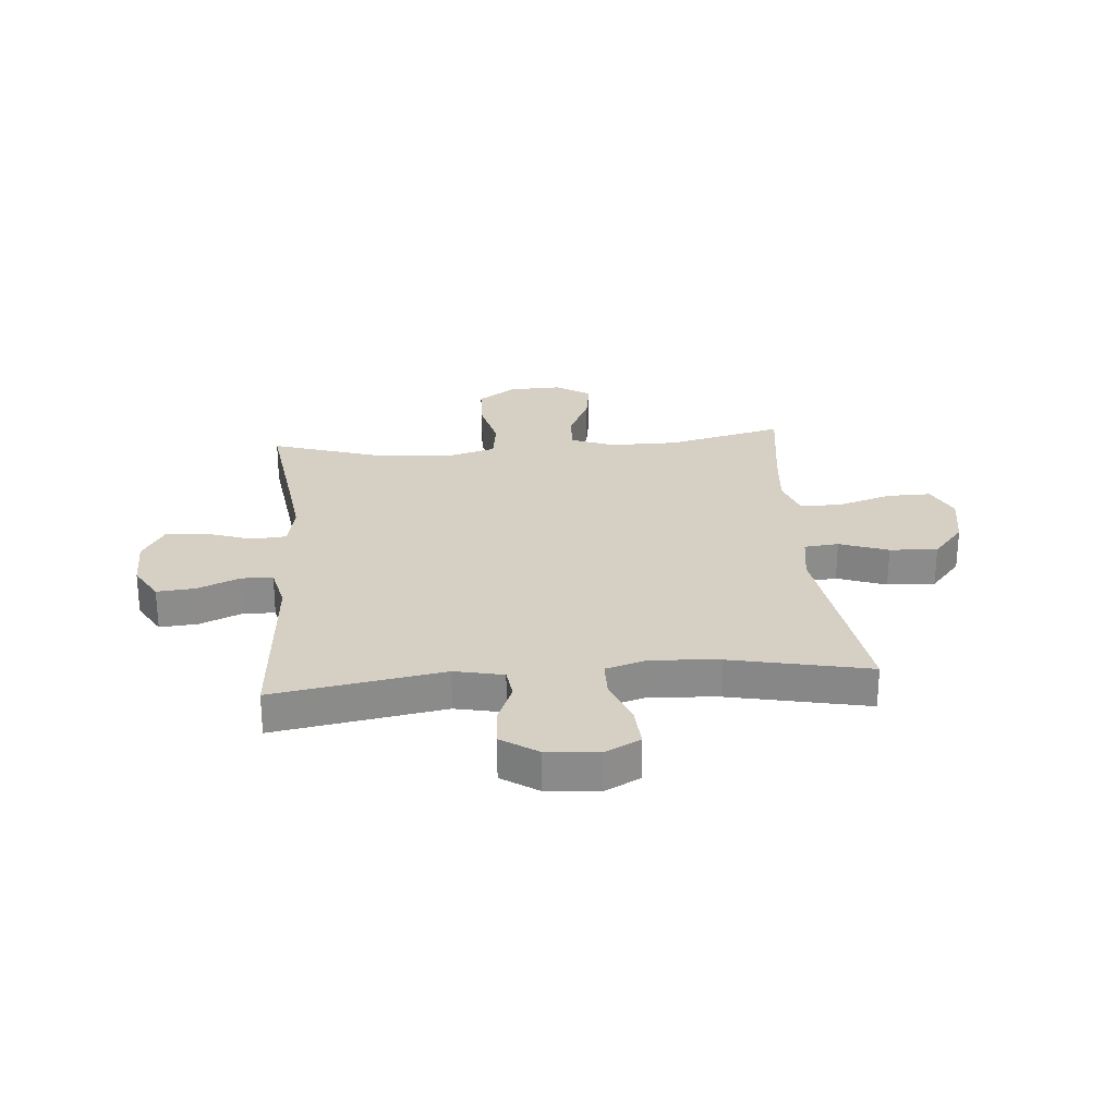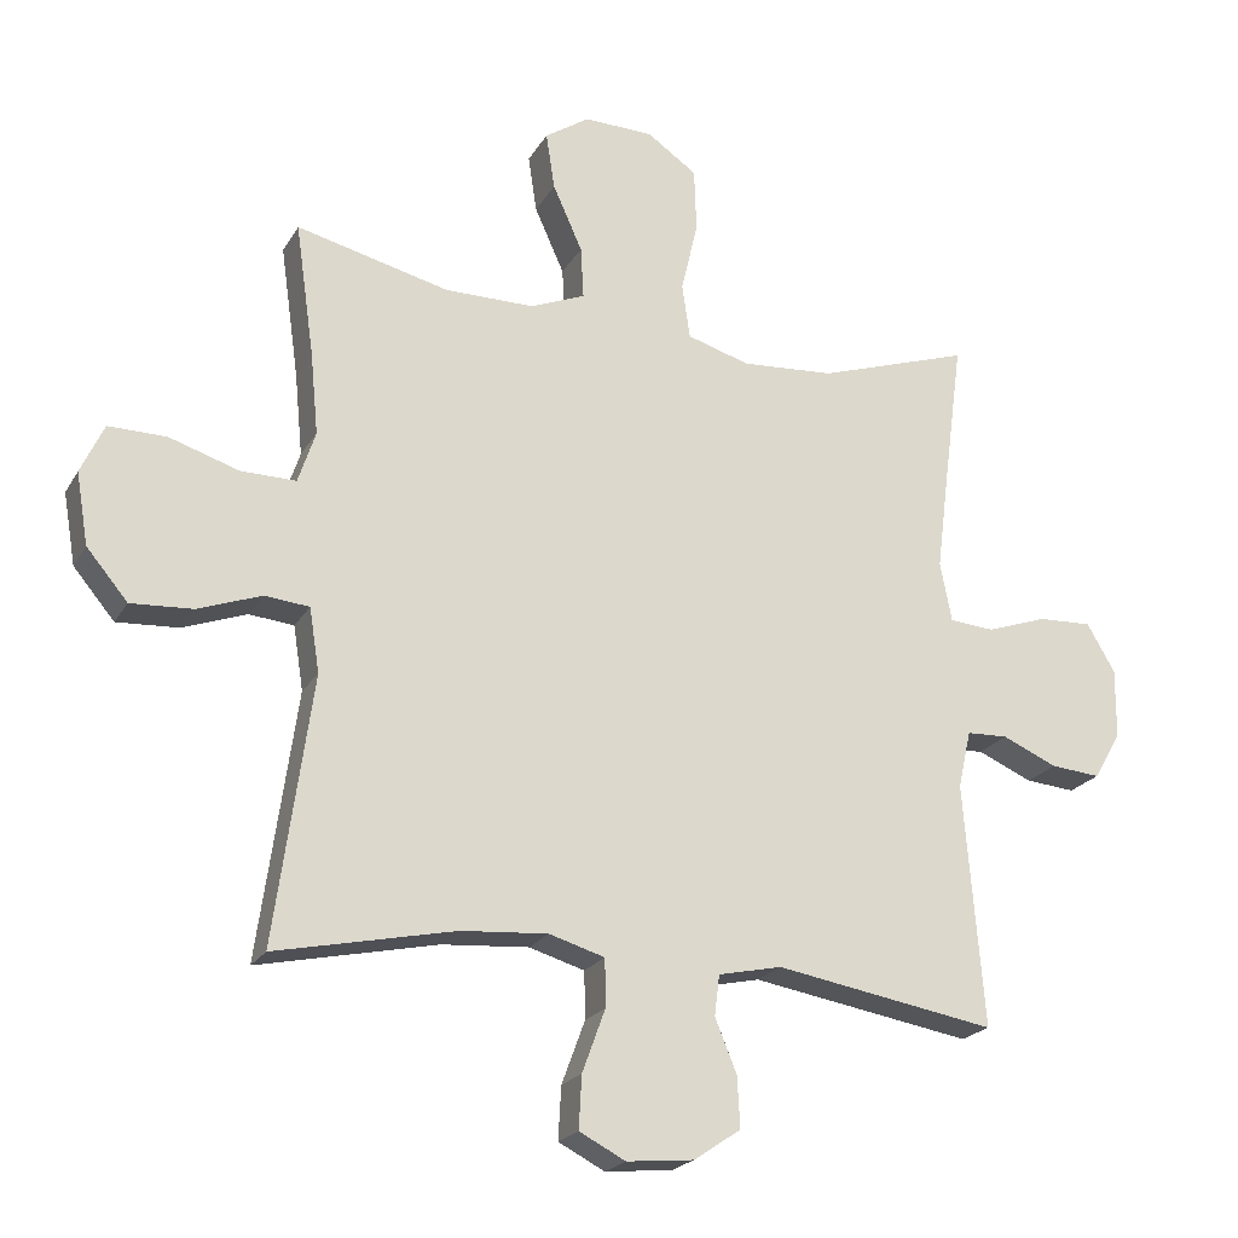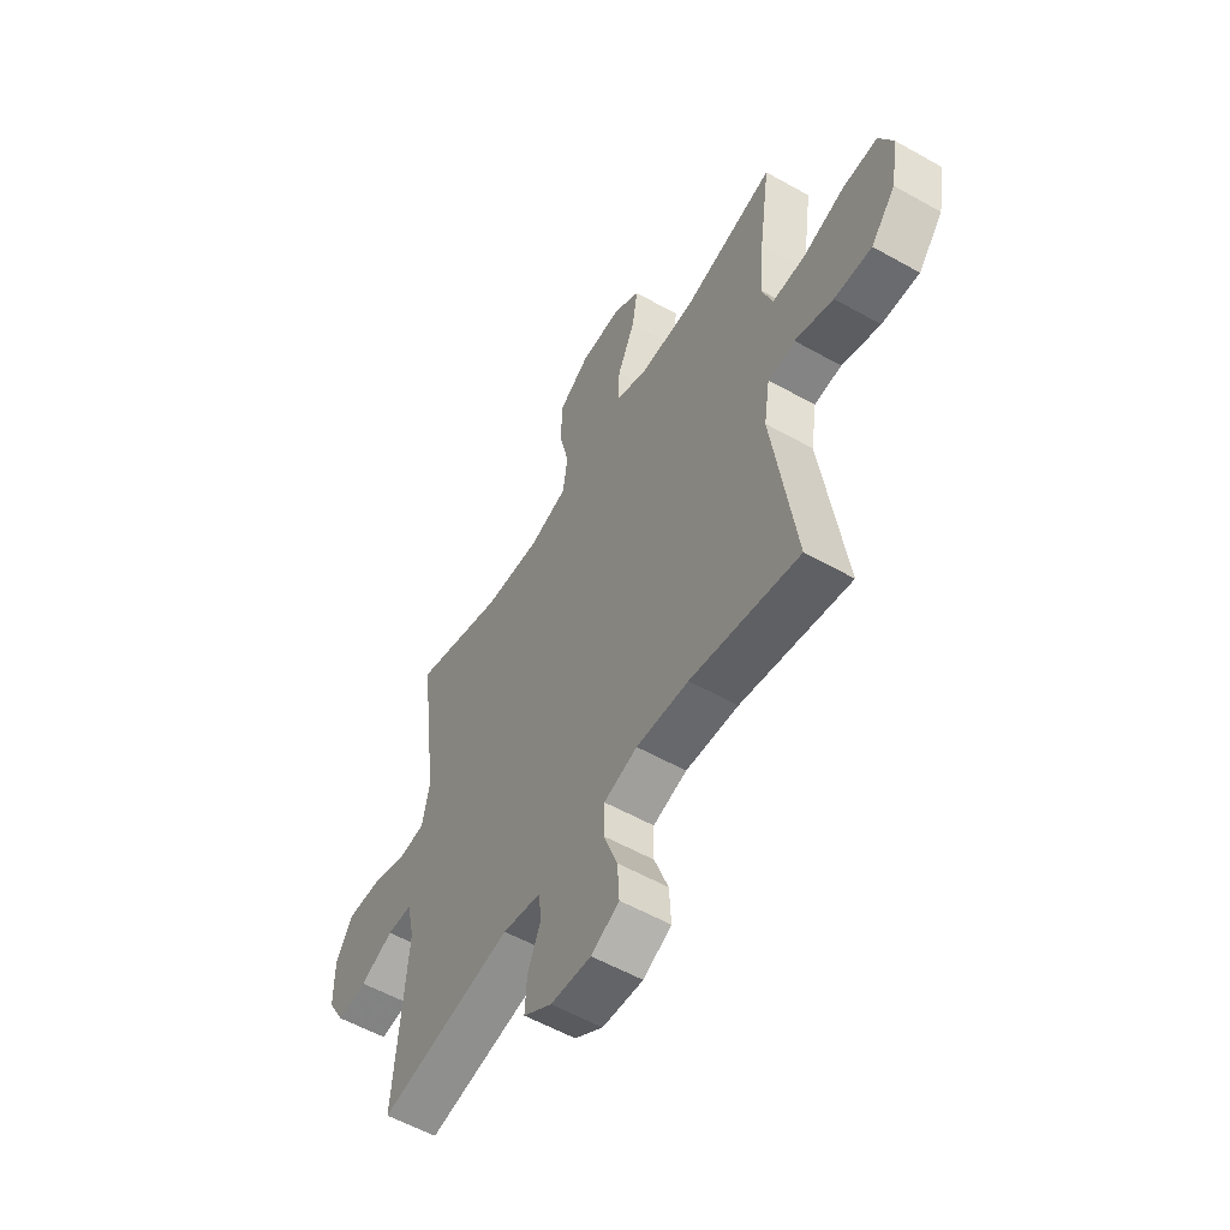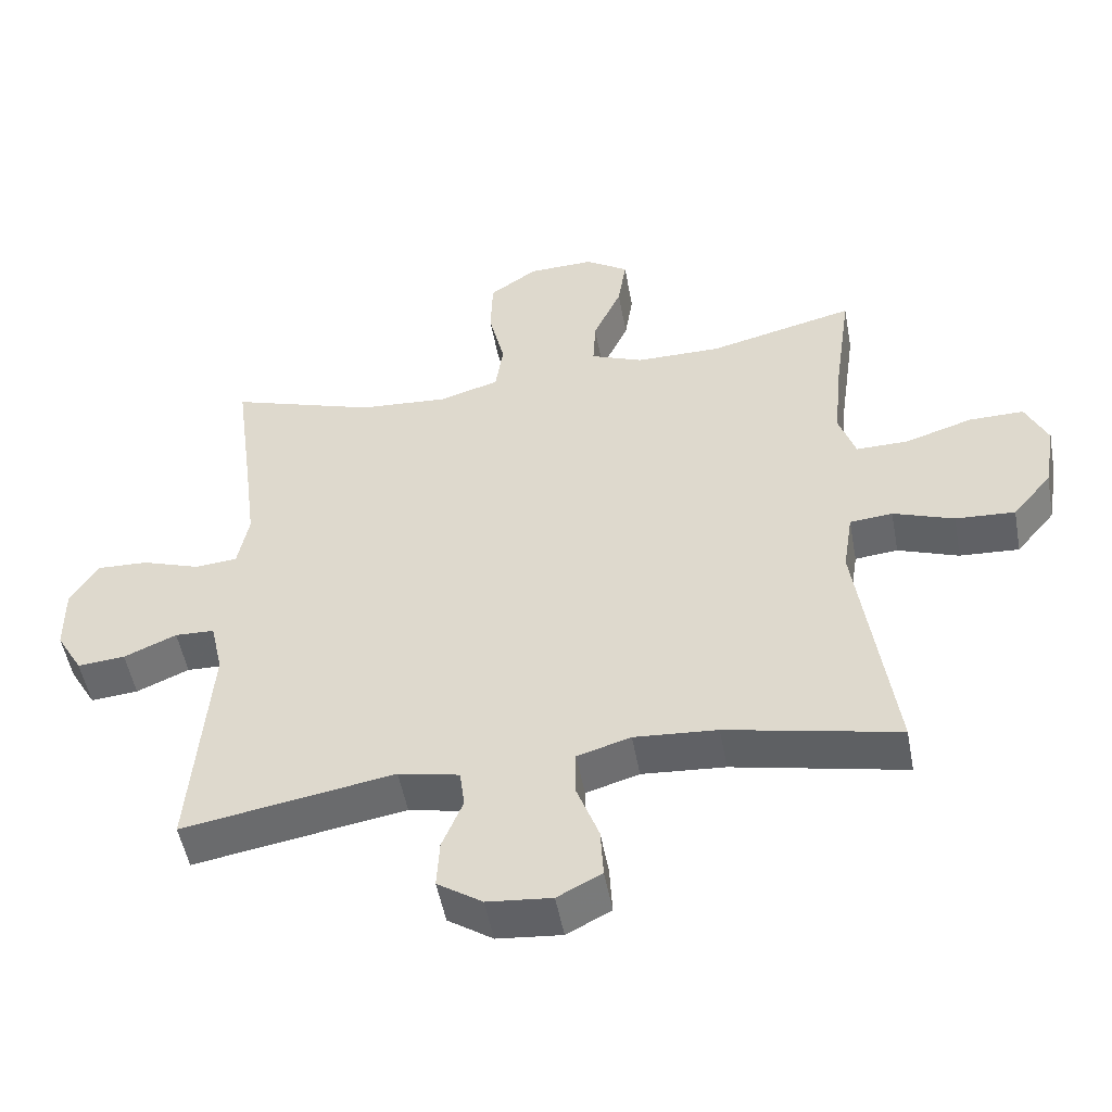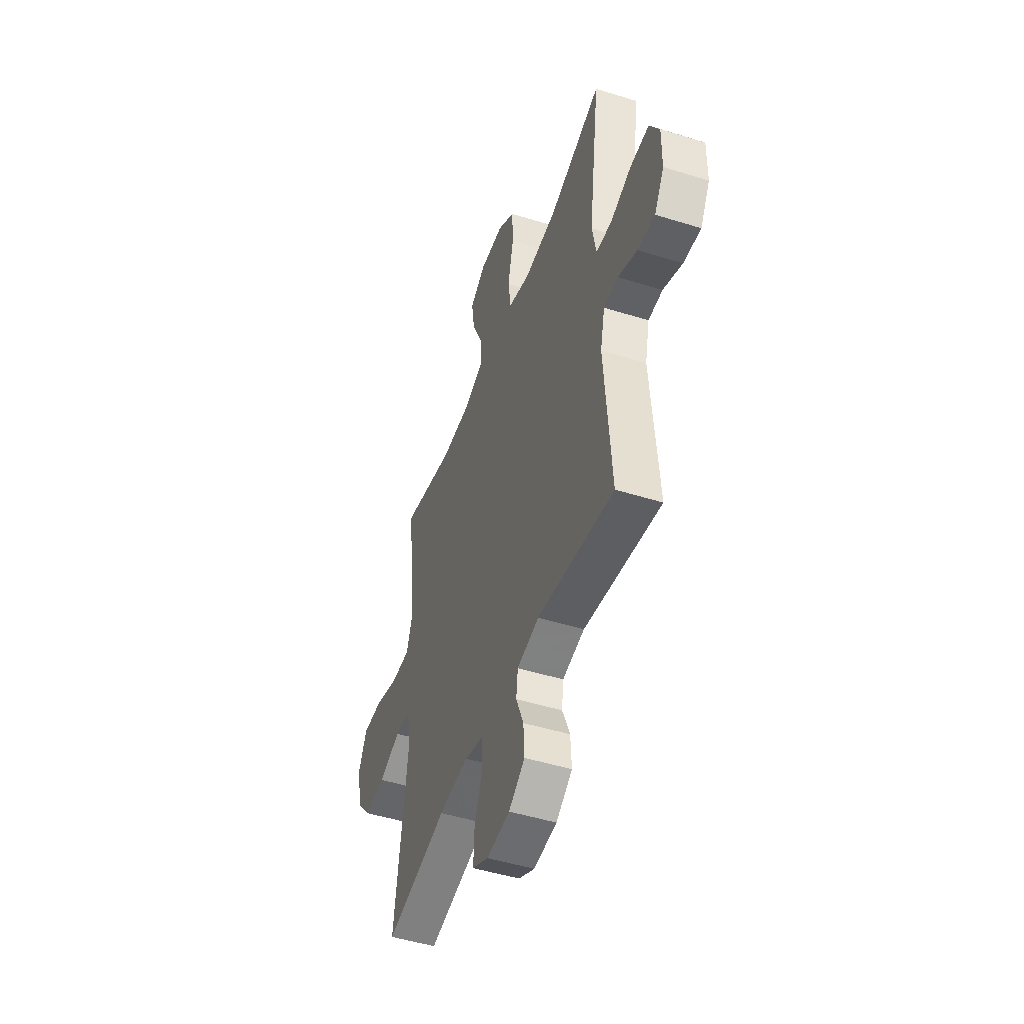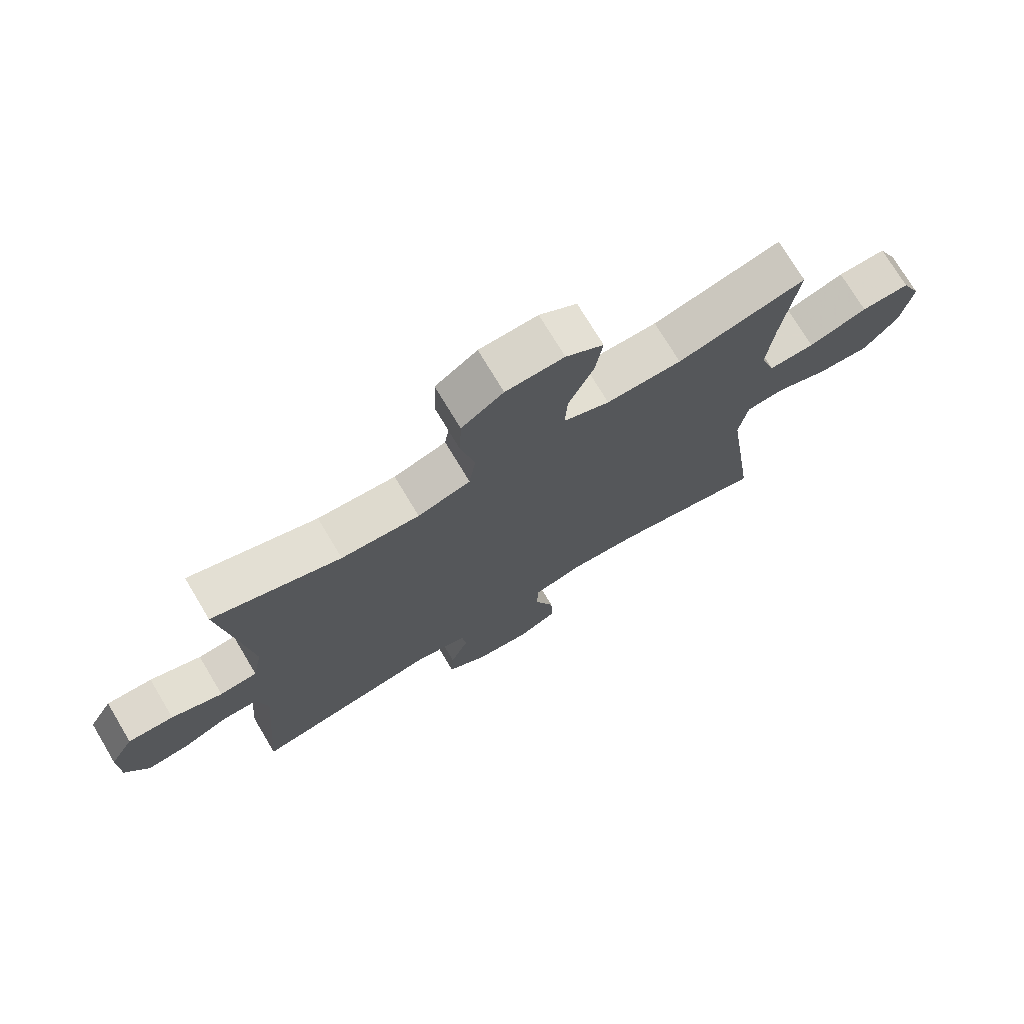
<metadata>
{"format":"obj","ext":"obj","renderer":"f3d","projection":"perspective","resolution":1024,"background":"white","views":[{"elev":26.3,"azim":175.1,"up":"+Y"},{"elev":-21.5,"azim":-22.6,"up":"+Z"},{"elev":-56.4,"azim":-120.5,"up":"+Z"},{"elev":-51.1,"azim":-169.6,"up":"+Z"},{"elev":-48.4,"azim":70.8,"up":"+Z"},{"elev":73.8,"azim":149.1,"up":"+Z"}]}
</metadata>
<code>
v -0.5 0.07 0.5
v -0.288 0.07 0.448
v -0.164 0.07 0.448
v -0.088 0.07 0.479
v -0.092 0.07 0.551
v -0.133 0.07 0.642
v -0.145 0.07 0.721
v -0.083 0.07 0.762
v 0.013 0.07 0.759
v 0.082 0.07 0.711
v 0.085 0.07 0.623
v 0.062 0.07 0.524
v 0.073 0.07 0.448
v 0.16 0.07 0.422
v 0.289 0.07 0.431
v 0.5 0.07 0.5
v 0.472 0.07 0.29
v 0.456 0.07 0.164
v 0.472 0.07 0.081
v 0.534 0.07 0.076
v 0.618 0.07 0.105
v 0.693 0.07 0.108
v 0.732 0.07 0.041
v 0.731 0.07 -0.055
v 0.693 0.07 -0.121
v 0.624 0.07 -0.115
v 0.548 0.07 -0.082
v 0.491 0.07 -0.084
v 0.473 0.07 -0.164
v 0.5 0.07 -0.5
v 0.194 0.07 -0.448
v 0.106 0.07 -0.467
v 0.099 0.07 -0.523
v 0.129 0.07 -0.597
v 0.133 0.07 -0.667
v 0.068 0.07 -0.711
v -0.025 0.07 -0.72
v -0.089 0.07 -0.687
v -0.085 0.07 -0.614
v -0.053 0.07 -0.527
v -0.054 0.07 -0.461
v -0.131 0.07 -0.438
v -0.251 0.07 -0.447
v -0.5 0.07 -0.5
v -0.448 0.07 -0.131
v -0.462 0.07 -0.042
v -0.524 0.07 -0.036
v -0.612 0.07 -0.068
v -0.698 0.07 -0.073
v -0.755 0.07 -0.005
v -0.772 0.07 0.094
v -0.74 0.07 0.163
v -0.66 0.07 0.162
v -0.563 0.07 0.131
v -0.487 0.07 0.13
v -0.463 0.07 0.202
v -0.474 0.07 0.316
v -0.5 0 0.5
v -0.288 0 0.448
v -0.164 0 0.448
v -0.088 0 0.479
v -0.092 0 0.551
v -0.133 0 0.642
v -0.145 0 0.721
v -0.083 0 0.762
v 0.013 0 0.759
v 0.082 0 0.711
v 0.085 0 0.623
v 0.062 0 0.524
v 0.073 0 0.448
v 0.16 0 0.422
v 0.289 0 0.431
v 0.5 0 0.5
v 0.472 0 0.29
v 0.456 0 0.164
v 0.472 0 0.081
v 0.534 0 0.076
v 0.618 0 0.105
v 0.693 0 0.108
v 0.732 0 0.041
v 0.731 0 -0.055
v 0.693 0 -0.121
v 0.624 0 -0.115
v 0.548 0 -0.082
v 0.491 0 -0.084
v 0.473 0 -0.164
v 0.5 0 -0.5
v 0.194 0 -0.448
v 0.106 0 -0.467
v 0.099 0 -0.523
v 0.129 0 -0.597
v 0.133 0 -0.667
v 0.068 0 -0.711
v -0.025 0 -0.72
v -0.089 0 -0.687
v -0.085 0 -0.614
v -0.053 0 -0.527
v -0.054 0 -0.461
v -0.131 0 -0.438
v -0.251 0 -0.447
v -0.5 0 -0.5
v -0.448 0 -0.131
v -0.462 0 -0.042
v -0.524 0 -0.036
v -0.612 0 -0.068
v -0.698 0 -0.073
v -0.755 0 -0.005
v -0.772 0 0.094
v -0.74 0 0.163
v -0.66 0 0.162
v -0.563 0 0.131
v -0.487 0 0.13
v -0.463 0 0.202
v -0.474 0 0.316
f 52 53 54
f 51 52 54
f 50 51 54
f 49 50 54
f 48 49 54
f 47 48 54
f 46 47 54 55
f 45 46 55 56
f 43 44 45
f 42 43 45 56
f 38 39 40
f 37 38 40
f 36 37 40
f 35 36 40
f 34 35 40
f 33 34 40
f 32 33 40 41
f 42 56 57
f 41 42 57
f 32 41 57
f 31 32 57
f 25 26 27
f 24 25 27
f 23 24 27
f 22 23 27
f 21 22 27
f 20 21 27
f 19 20 27 28
f 18 19 28 29
f 15 16 17
f 14 15 17 18
f 13 14 18 29
f 10 11 12
f 9 10 12
f 8 9 12
f 7 8 12
f 6 7 12
f 5 6 12
f 4 5 12 13
f 30 31 57
f 29 30 57
f 13 29 57
f 4 13 57
f 3 4 57
f 2 3 57
f 1 2 57
f 111 110 109
f 111 109 108
f 111 108 107
f 111 107 106
f 111 106 105
f 111 105 104
f 112 111 104 103
f 113 112 103 102
f 102 101 100
f 113 102 100 99
f 97 96 95
f 97 95 94
f 97 94 93
f 97 93 92
f 97 92 91
f 97 91 90
f 98 97 90 89
f 114 113 99
f 114 99 98
f 114 98 89
f 114 89 88
f 84 83 82
f 84 82 81
f 84 81 80
f 84 80 79
f 84 79 78
f 84 78 77
f 85 84 77 76
f 86 85 76 75
f 74 73 72
f 75 74 72 71
f 86 75 71 70
f 69 68 67
f 69 67 66
f 69 66 65
f 69 65 64
f 69 64 63
f 69 63 62
f 70 69 62 61
f 114 88 87
f 114 87 86
f 114 86 70
f 114 70 61
f 114 61 60
f 114 60 59
f 114 59 58
f 1 58 59 2
f 2 59 60 3
f 3 60 61 4
f 4 61 62 5
f 5 62 63 6
f 6 63 64 7
f 7 64 65 8
f 8 65 66 9
f 9 66 67 10
f 10 67 68 11
f 11 68 69 12
f 12 69 70 13
f 13 70 71 14
f 14 71 72 15
f 15 72 73 16
f 16 73 74 17
f 17 74 75 18
f 18 75 76 19
f 19 76 77 20
f 20 77 78 21
f 21 78 79 22
f 22 79 80 23
f 23 80 81 24
f 24 81 82 25
f 25 82 83 26
f 26 83 84 27
f 27 84 85 28
f 28 85 86 29
f 29 86 87 30
f 30 87 88 31
f 31 88 89 32
f 32 89 90 33
f 33 90 91 34
f 34 91 92 35
f 35 92 93 36
f 36 93 94 37
f 37 94 95 38
f 38 95 96 39
f 39 96 97 40
f 40 97 98 41
f 41 98 99 42
f 42 99 100 43
f 43 100 101 44
f 44 101 102 45
f 45 102 103 46
f 46 103 104 47
f 47 104 105 48
f 48 105 106 49
f 49 106 107 50
f 50 107 108 51
f 51 108 109 52
f 52 109 110 53
f 53 110 111 54
f 54 111 112 55
f 55 112 113 56
f 56 113 114 57
f 57 114 58 1

</code>
